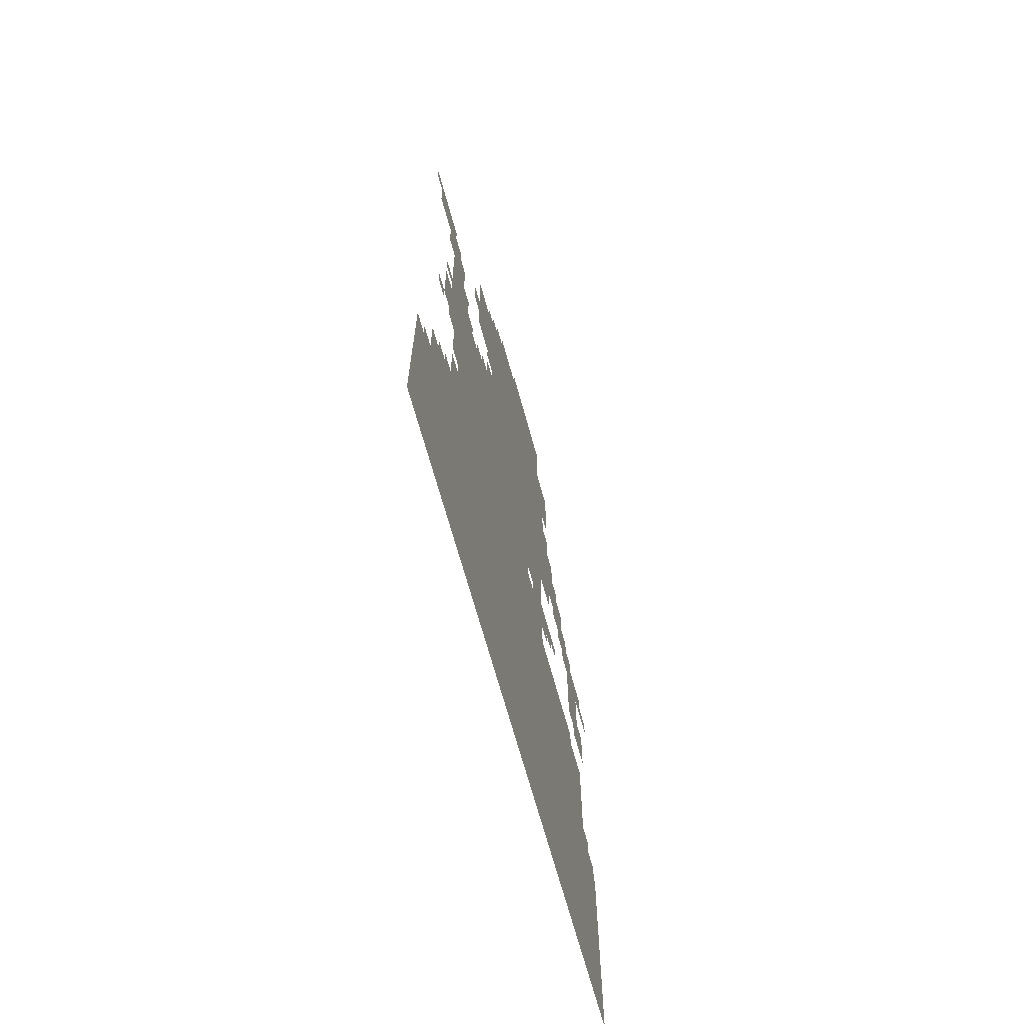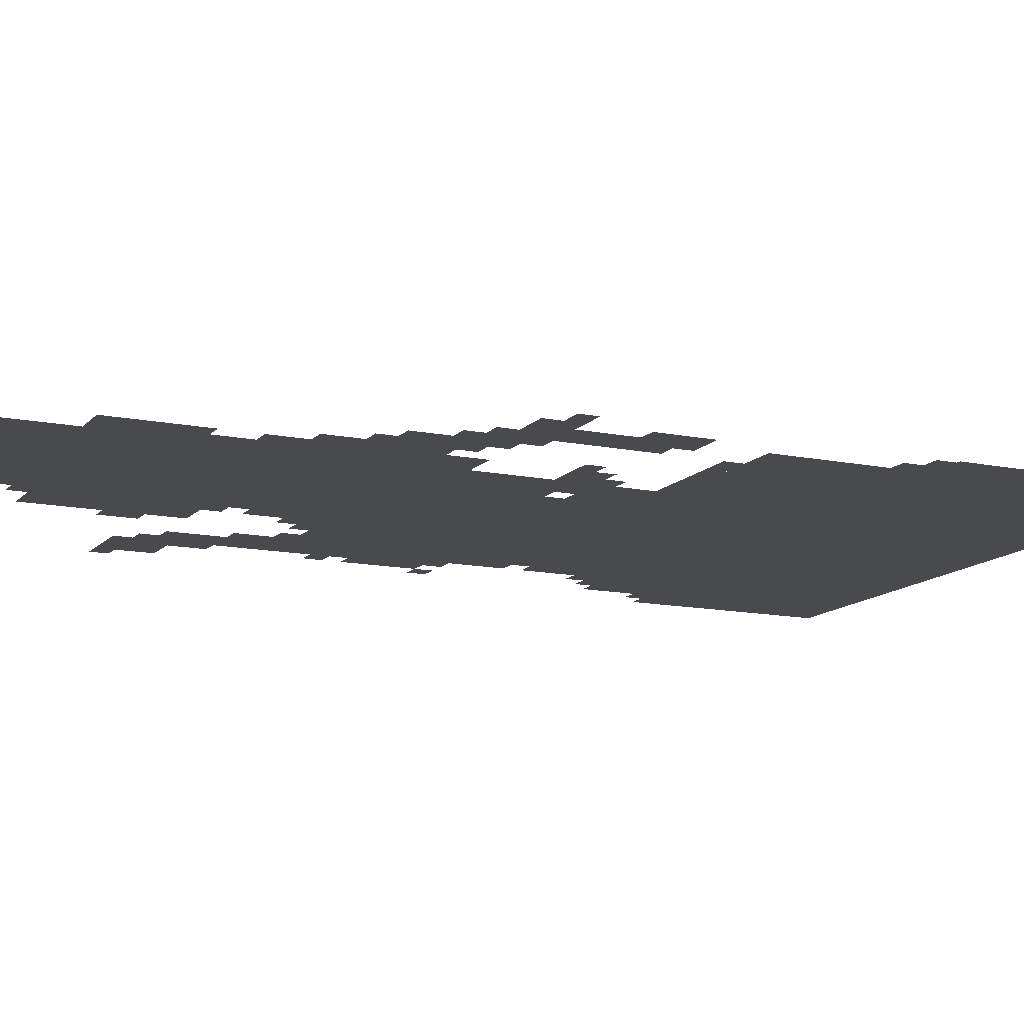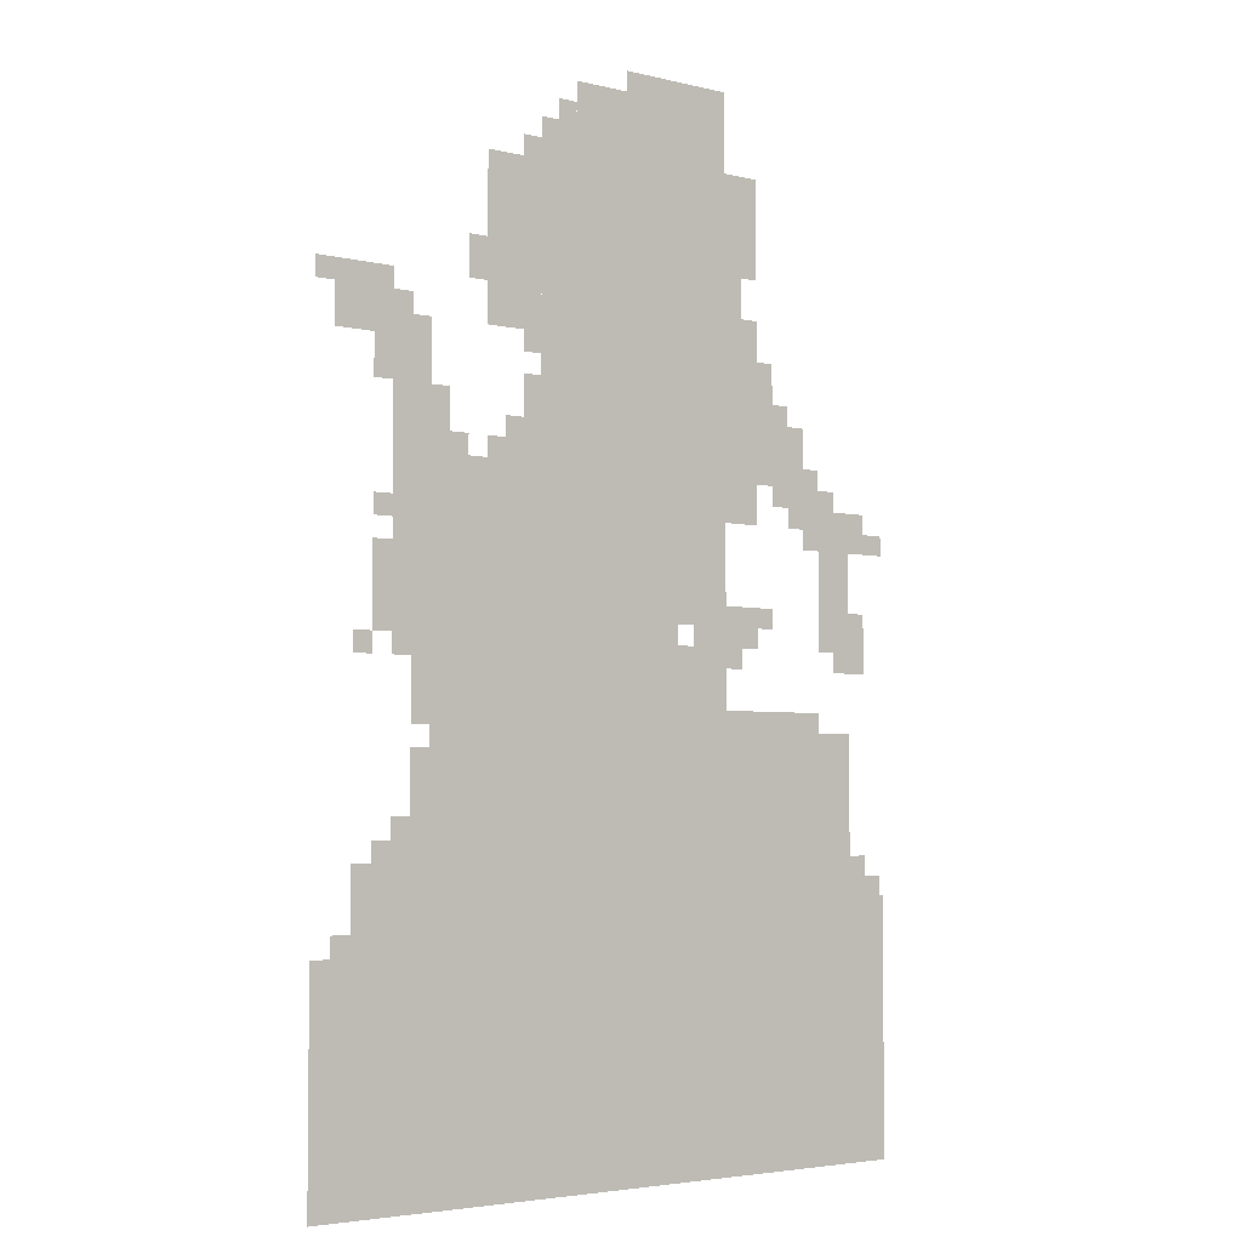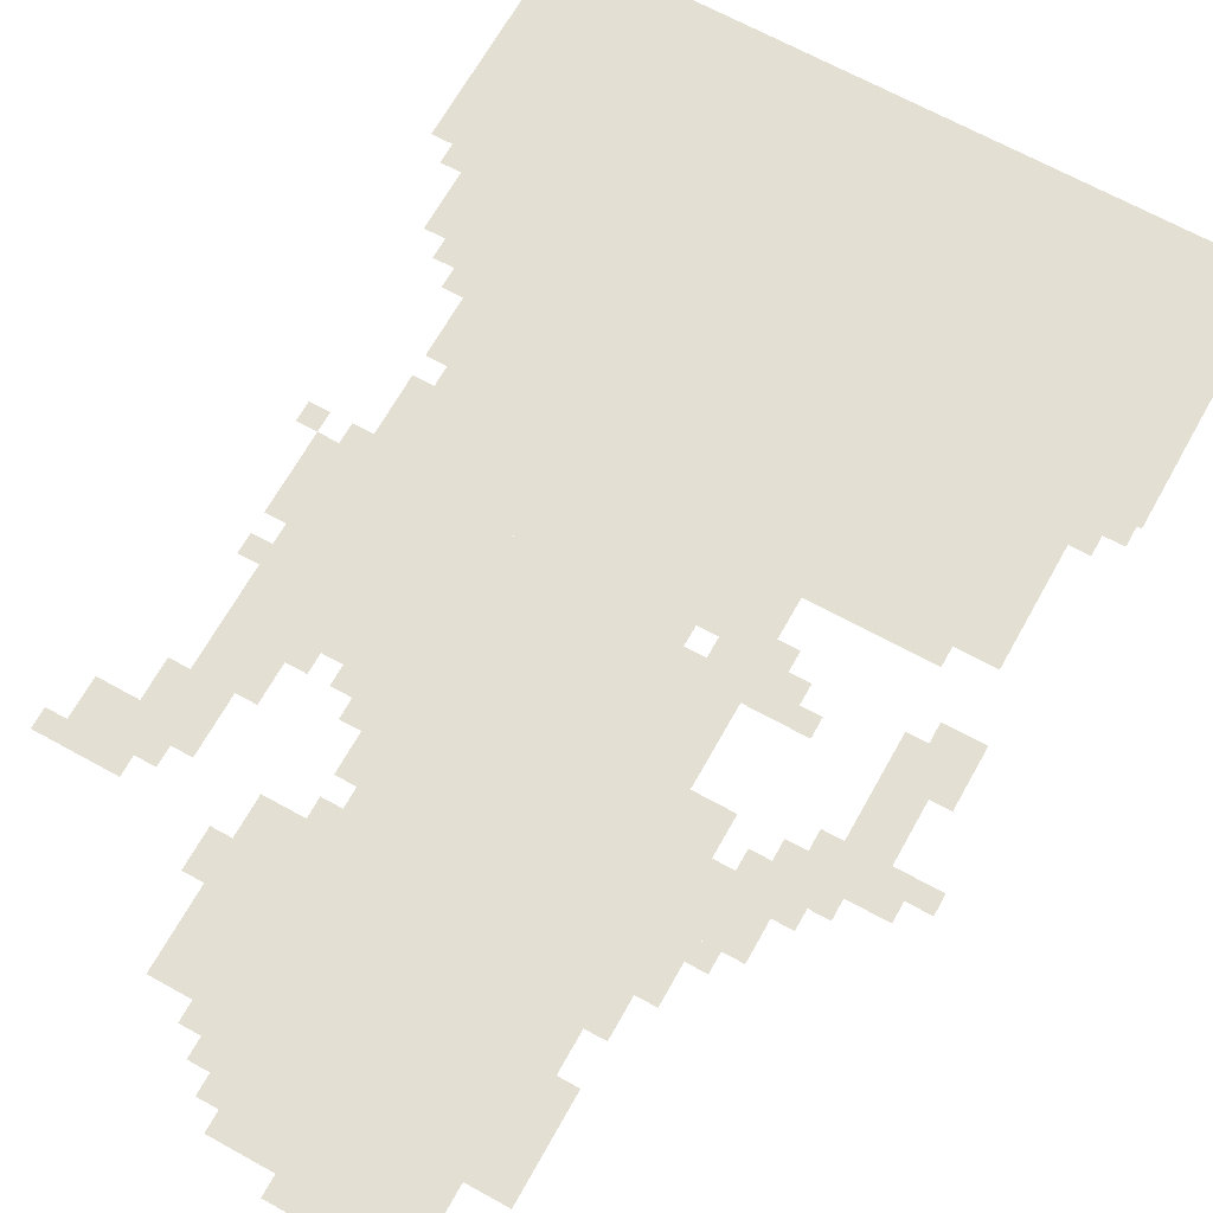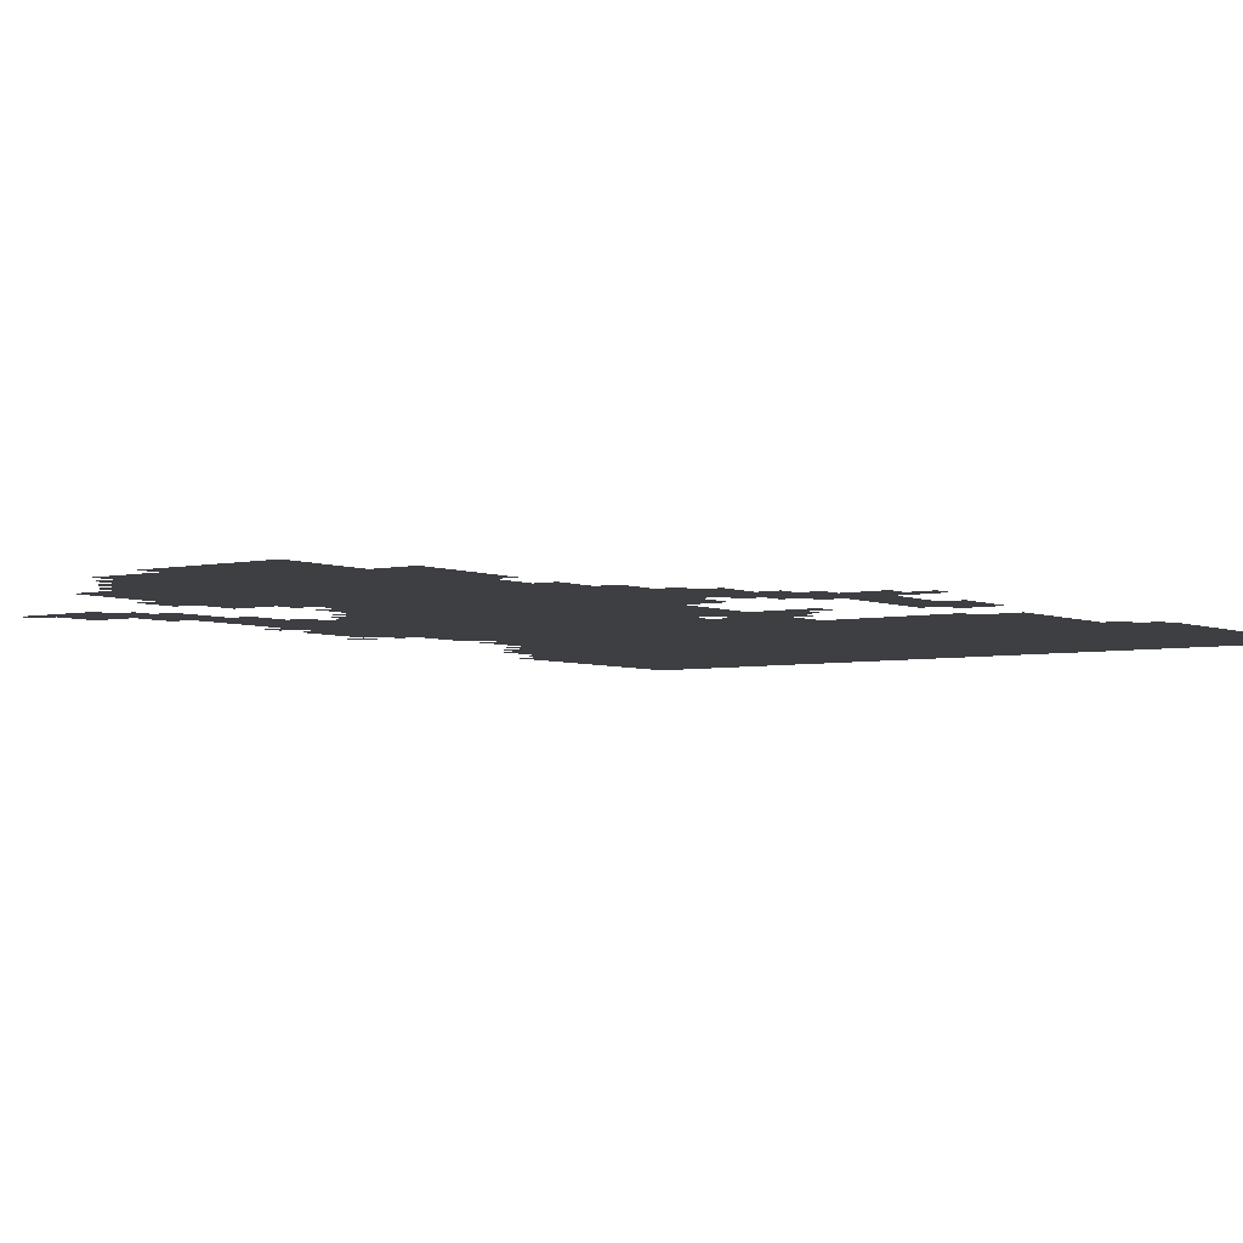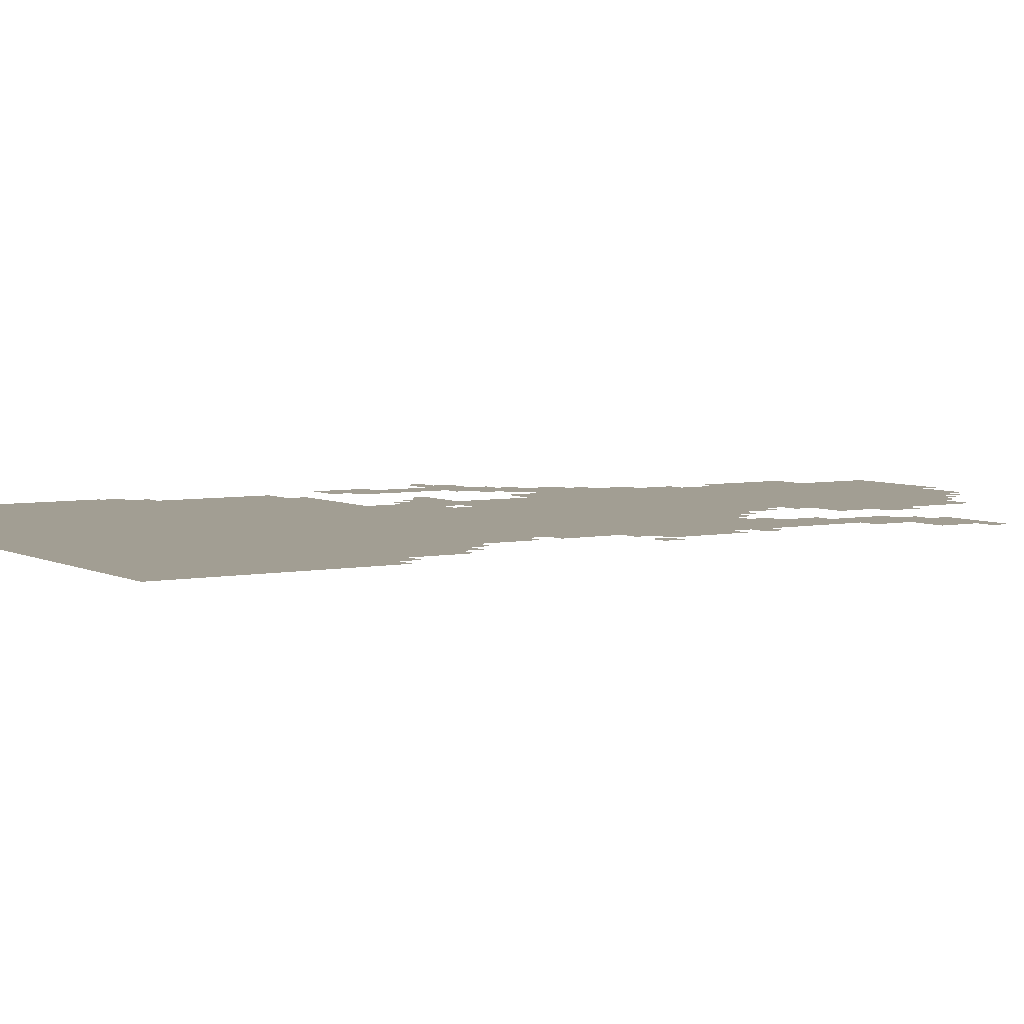
<metadata>
{"format":"obj","ext":"obj","renderer":"f3d","projection":"perspective","resolution":1024,"background":"white","views":[{"elev":-68.3,"azim":105.4,"up":"+Y"},{"elev":-13.0,"azim":-115.3,"up":"+Z"},{"elev":-4.1,"azim":141.8,"up":"+Y"},{"elev":66.8,"azim":-150.9,"up":"+Z"},{"elev":-4.3,"azim":-143.9,"up":"+Z"},{"elev":5.0,"azim":57.4,"up":"+Z"}]}
</metadata>
<code>
g chaijun_4_rw-mesh
v -192 383 0
v -192 1055 0
v -608 1055 0
v -608 383 0
v -608 383 0
v -608 1055 0
v -992 1055 0
v -992 383 0
v -384 1567 0
v -384 1951 0
v -736 1951 0
v -736 1567 0
v -384 1215 0
v -384 1567 0
v -736 1567 0
v -736 1215 0
v -160 1055 0
v -160 1439 0
v -384 1439 0
v -384 1055 0
v 0 383 0
v 0 735 0
v -192 735 0
v -192 383 0
v -384 1055 0
v -384 1183 0
v -576 1183 0
v -576 1055 0
v -992 575 0
v -992 799 0
v -1063 799 0
v -1063 575 0
v -576 1055 0
v -576 1183 0
v -736 1183 0
v -736 1055 0
v -544 1951 0
v -544 2047 0
v -736 2047 0
v -736 1951 0
v -992 383 0
v -992 575 0
v -1063 575 0
v -1063 383 0
v -64 735 0
v -64 863 0
v -192 863 0
v -192 735 0
v -288 1759 0
v -288 1887 0
v -384 1887 0
v -384 1759 0
v -288 1631 0
v -288 1759 0
v -384 1759 0
v -384 1631 0
v -736 1535 0
v -736 1695 0
v -800 1695 0
v -800 1535 0
v -736 1375 0
v -736 1535 0
v -800 1535 0
v -800 1375 0
v -800 1439 0
v -800 1535 0
v -896 1535 0
v -896 1439 0
v -32 1599 0
v -32 1695 0
v -128 1695 0
v -128 1599 0
v -128 1407 0
v -128 1663 0
v -160 1663 0
v -160 1407 0
v -128 1151 0
v -128 1407 0
v -160 1407 0
v -160 1151 0
v -928 1279 0
v -928 1407 0
v -992 1407 0
v -992 1279 0
v -448 1951 0
v -448 2015 0
v -544 2015 0
v -544 1951 0
v -928 1183 0
v -928 1279 0
v -992 1279 0
v -992 1183 0
v -736 1823 0
v -736 1919 0
v -800 1919 0
v -800 1823 0
v -512 1183 0
v -512 1215 0
v -640 1215 0
v -640 1183 0
v -736 1759 0
v -736 1823 0
v -800 1823 0
v -800 1759 0
v -384 1183 0
v -384 1215 0
v -512 1215 0
v -512 1183 0
v -832 1055 0
v -832 1087 0
v -928 1087 0
v -928 1055 0
v -160 927 0
v -160 1023 0
v -192 1023 0
v -192 927 0
v -736 1055 0
v -736 1087 0
v -832 1087 0
v -832 1055 0
v -160 1535 0
v -160 1631 0
v -192 1631 0
v -192 1535 0
v -160 1439 0
v -160 1535 0
v -192 1535 0
v -192 1439 0
v -992 1183 0
v -992 1247 0
v -1024 1247 0
v -1024 1183 0
v -256 1695 0
v -256 1759 0
v -288 1759 0
v -288 1695 0
v -736 1215 0
v -736 1247 0
v -800 1247 0
v -800 1215 0
v -192 1471 0
v -192 1535 0
v -224 1535 0
v -224 1471 0
v -992 1343 0
v -992 1375 0
v -1056 1375 0
v -1056 1343 0
v -736 1695 0
v -736 1759 0
v -768 1759 0
v -768 1695 0
v -128 863 0
v -128 927 0
v -160 927 0
v -160 863 0
v -992 799 0
v -992 863 0
v -1024 863 0
v -1024 799 0
v -832 1407 0
v -832 1439 0
v -896 1439 0
v -896 1407 0
v -96 1535 0
v -96 1599 0
v -128 1599 0
v -128 1535 0
v -320 1439 0
v -320 1503 0
v -352 1503 0
v -352 1439 0
v -96 1247 0
v -96 1311 0
v -128 1311 0
v -128 1247 0
v -96 1183 0
v -96 1247 0
v -128 1247 0
v -128 1183 0
v -160 863 0
v -160 927 0
v -192 927 0
v -192 863 0
v -352 1503 0
v -352 1567 0
v -384 1567 0
v -384 1503 0
v -352 1439 0
v -352 1503 0
v -384 1503 0
v -384 1439 0
v -896 1407 0
v -896 1471 0
v -928 1471 0
v -928 1407 0
v -672 1183 0
v -672 1215 0
v -736 1215 0
v -736 1183 0
v -800 1567 0
v -800 1631 0
v -832 1631 0
v -832 1567 0
v -736 1183 0
v -736 1215 0
v -800 1215 0
v -800 1183 0
v -896 1343 0
v -896 1407 0
v -928 1407 0
v -928 1343 0
v -992 1375 0
v -992 1407 0
v -1024 1407 0
v -1024 1375 0
v -288 1439 0
v -288 1471 0
v -320 1471 0
v -320 1439 0
v -864 1375 0
v -864 1407 0
v -896 1407 0
v -896 1375 0
v -928 1407 0
v -928 1439 0
v -960 1439 0
v -960 1407 0
v -96 1343 0
v -96 1375 0
v -128 1375 0
v -128 1343 0
v -64 1151 0
v -64 1183 0
v -96 1183 0
v -96 1151 0
v -96 863 0
v -96 895 0
v -128 895 0
v -128 863 0
v -1024 799 0
v -1024 831 0
v -1056 831 0
v -1056 799 0
v -960 1151 0
v -960 1183 0
v -992 1183 0
v -992 1151 0
v -32 735 0
v -32 767 0
v -64 767 0
v -64 735 0
v -736 1151 0
v -736 1183 0
v -768 1183 0
v -768 1151 0
v -800 1215 0
v -800 1247 0
v -832 1247 0
v -832 1215 0
v -992 1151 0
v -992 1183 0
v -1024 1183 0
v -1024 1151 0
v -1056 1343 0
v -1056 1375 0
v -1063 1375 0
v -1063 1343 0
v -800 1535 0
v -800 1567 0
v -832 1567 0
v -832 1535 0
v -192 1439 0
v -192 1471 0
v -224 1471 0
v -224 1439 0
v -416 1951 0
v -416 1983 0
v -448 1983 0
v -448 1951 0
v -832 1535 0
v -832 1567 0
v -864 1567 0
v -864 1535 0
v -224 1439 0
v -224 1471 0
v -256 1471 0
v -256 1439 0
v -352 1599 0
v -352 1631 0
v -384 1631 0
v -384 1599 0
v -352 1887 0
v -352 1919 0
v -384 1919 0
v -384 1887 0
v 0 1663 0
v 0 1695 0
v -32 1695 0
v -32 1663 0
g chaijun_4_rw-mesh_0
f 3 2 1
f 1 4 3
f 7 6 5
f 5 8 7
f 11 10 9
f 9 12 11
f 15 14 13
f 13 16 15
f 19 18 17
f 17 20 19
f 23 22 21
f 21 24 23
f 27 26 25
f 25 28 27
f 31 30 29
f 29 32 31
f 35 34 33
f 33 36 35
f 39 38 37
f 37 40 39
f 43 42 41
f 41 44 43
f 47 46 45
f 45 48 47
f 51 50 49
f 49 52 51
f 55 54 53
f 53 56 55
f 59 58 57
f 57 60 59
f 63 62 61
f 61 64 63
f 67 66 65
f 65 68 67
f 71 70 69
f 69 72 71
f 75 74 73
f 73 76 75
f 79 78 77
f 77 80 79
f 83 82 81
f 81 84 83
f 87 86 85
f 85 88 87
f 91 90 89
f 89 92 91
f 95 94 93
f 93 96 95
f 99 98 97
f 97 100 99
f 103 102 101
f 101 104 103
f 107 106 105
f 105 108 107
f 111 110 109
f 109 112 111
f 115 114 113
f 113 116 115
f 119 118 117
f 117 120 119
f 123 122 121
f 121 124 123
f 127 126 125
f 125 128 127
f 131 130 129
f 129 132 131
f 135 134 133
f 133 136 135
f 139 138 137
f 137 140 139
f 143 142 141
f 141 144 143
f 147 146 145
f 145 148 147
f 151 150 149
f 149 152 151
f 155 154 153
f 153 156 155
f 159 158 157
f 157 160 159
f 163 162 161
f 161 164 163
f 167 166 165
f 165 168 167
f 171 170 169
f 169 172 171
f 175 174 173
f 173 176 175
f 179 178 177
f 177 180 179
f 183 182 181
f 181 184 183
f 187 186 185
f 185 188 187
f 191 190 189
f 189 192 191
f 195 194 193
f 193 196 195
f 199 198 197
f 197 200 199
f 203 202 201
f 201 204 203
f 207 206 205
f 205 208 207
f 211 210 209
f 209 212 211
f 215 214 213
f 213 216 215
f 219 218 217
f 217 220 219
f 223 222 221
f 221 224 223
f 227 226 225
f 225 228 227
f 231 230 229
f 229 232 231
f 235 234 233
f 233 236 235
f 239 238 237
f 237 240 239
f 243 242 241
f 241 244 243
f 247 246 245
f 245 248 247
f 251 250 249
f 249 252 251
f 255 254 253
f 253 256 255
f 259 258 257
f 257 260 259
f 263 262 261
f 261 264 263
f 267 266 265
f 265 268 267
f 271 270 269
f 269 272 271
f 275 274 273
f 273 276 275
f 279 278 277
f 277 280 279
f 283 282 281
f 281 284 283
f 287 286 285
f 285 288 287
f 291 290 289
f 289 292 291
f 295 294 293
f 293 296 295
f 299 298 297
f 297 300 299

</code>
